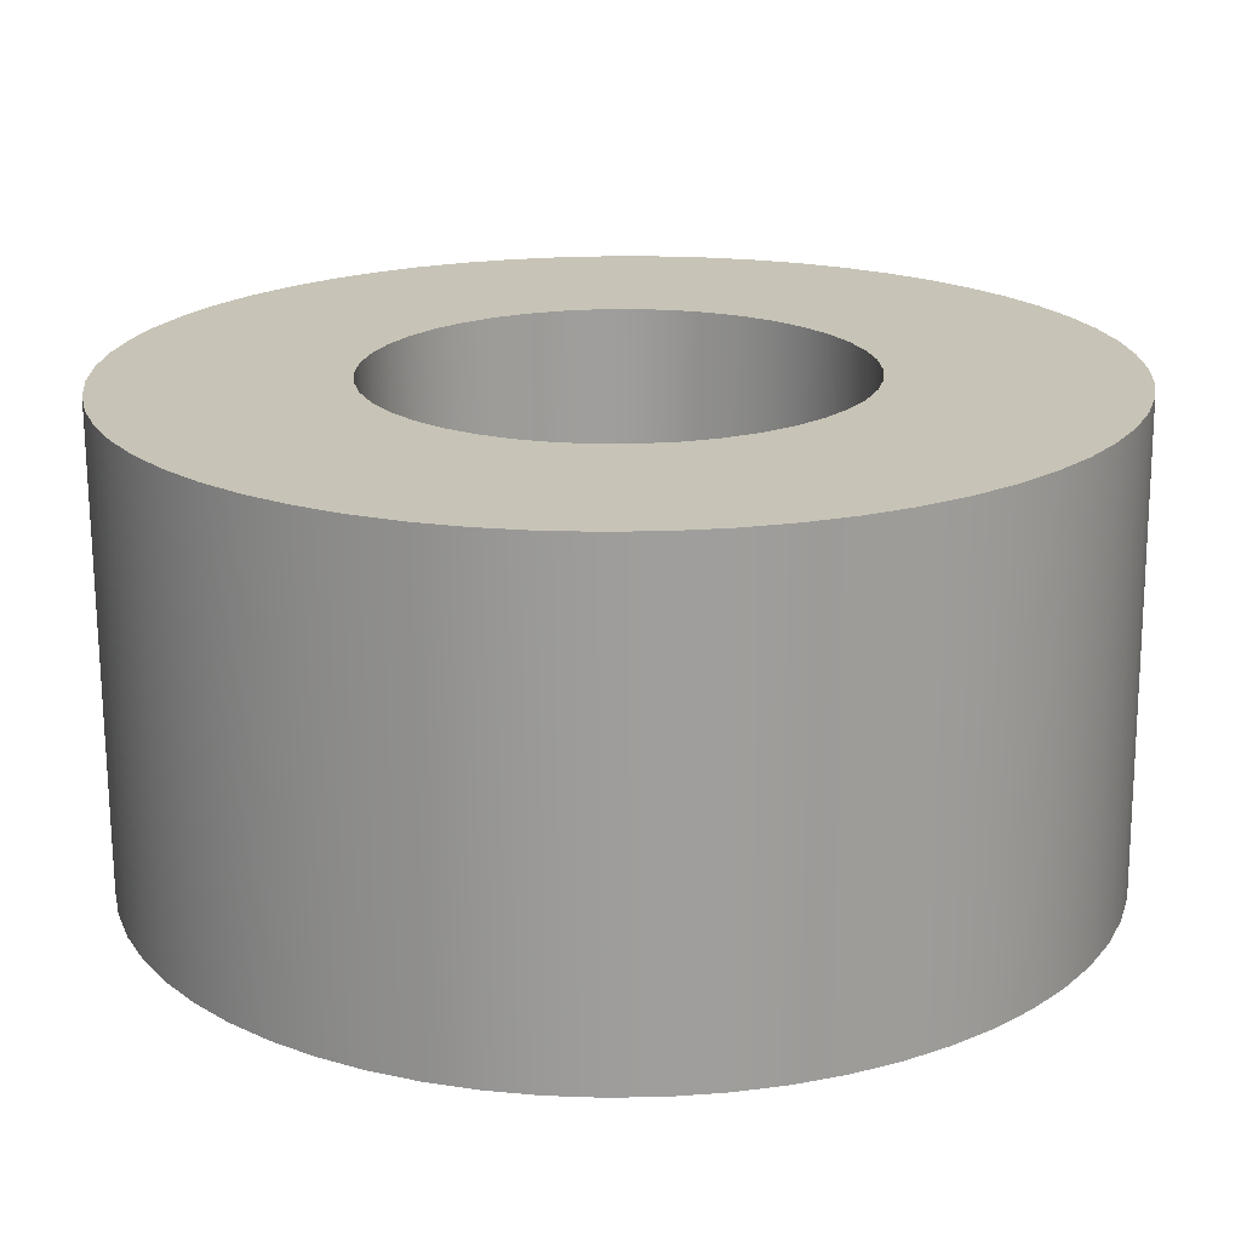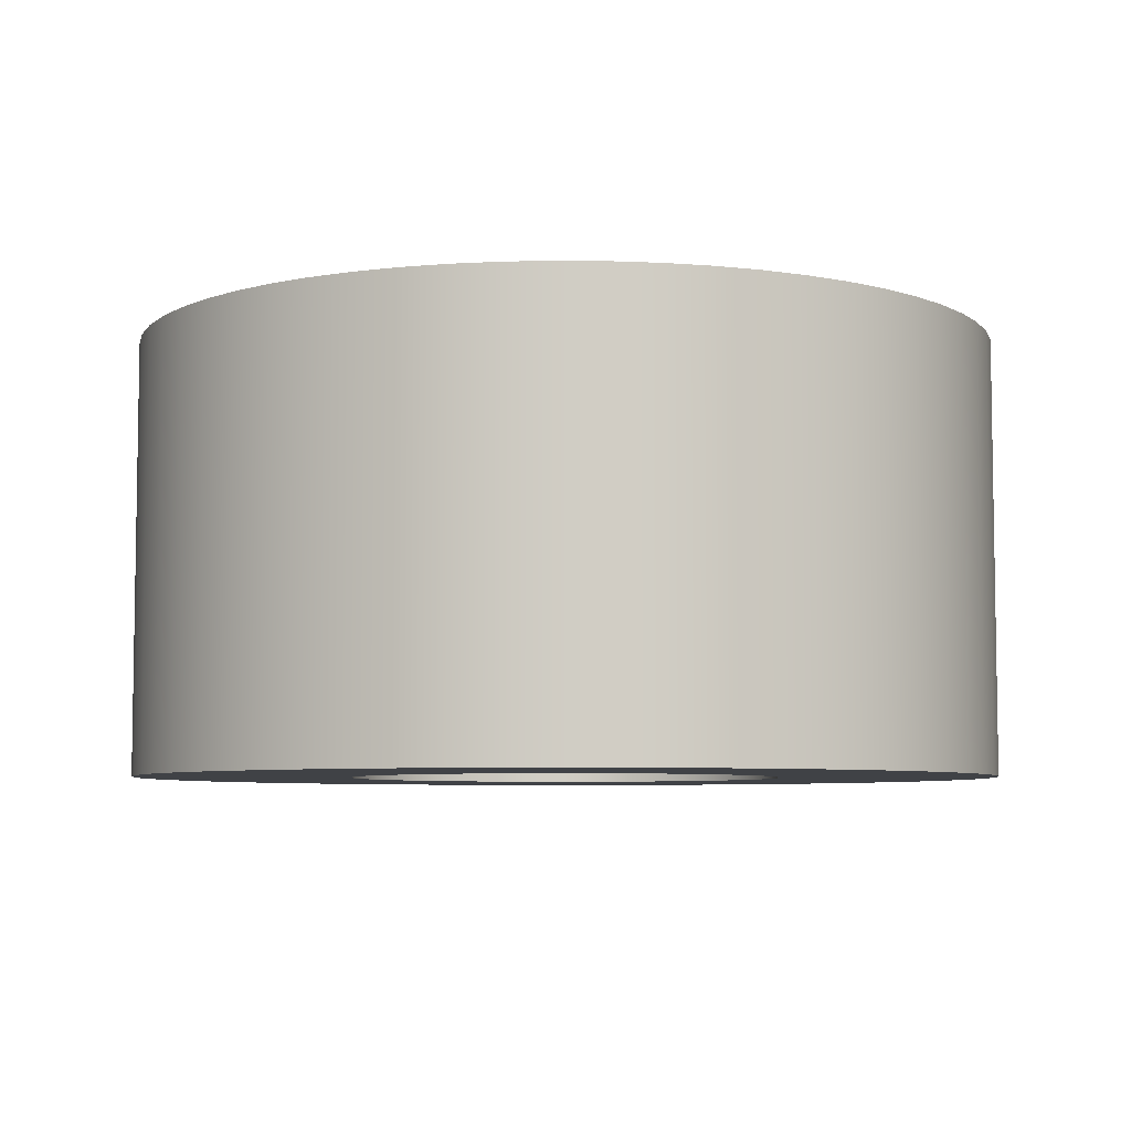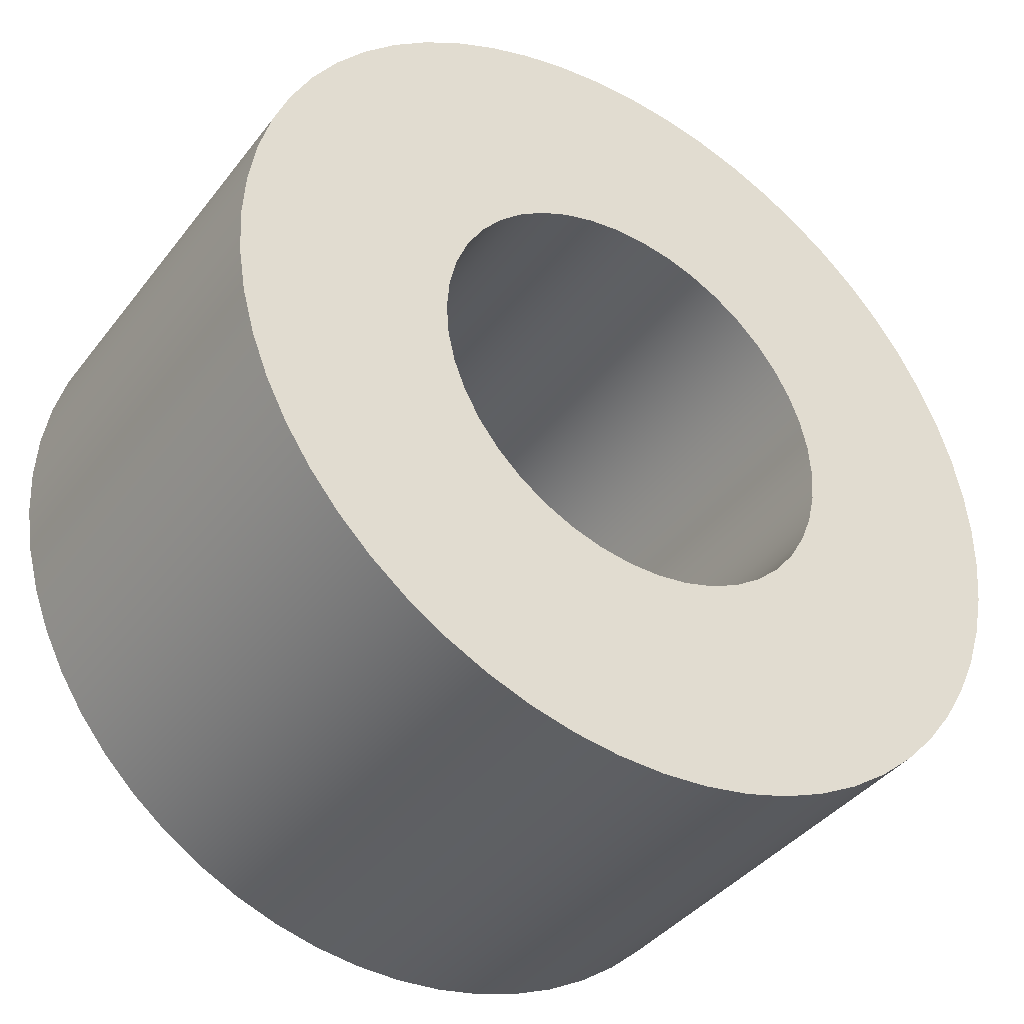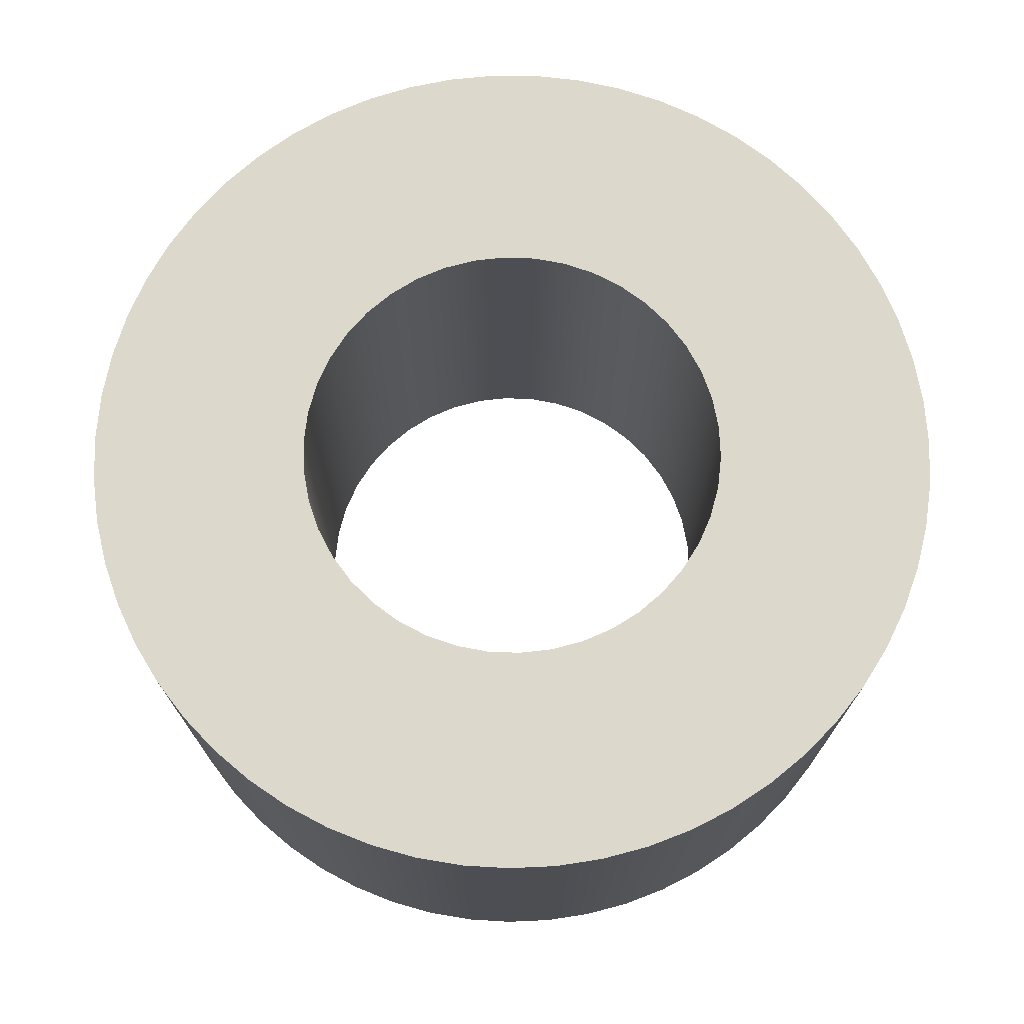
<metadata>
{"format":"obj","ext":"obj","renderer":"f3d","projection":"perspective","resolution":1024,"background":"white","views":[{"elev":-70.6,"azim":-179.7,"up":"+Z"},{"elev":-6.1,"azim":-156.0,"up":"+Y"},{"elev":-39.5,"azim":-33.6,"up":"+Z"},{"elev":72.7,"azim":-83.5,"up":"+Y"}]}
</metadata>
<code>
v 13.65 0.635 3.81
v 13.66 0.635 3.857
v 13.67 0.635 3.904
v 13.68 0.635 3.948
v 13.71 0.635 3.989
v 13.74 0.635 4.026
v 13.77 0.635 4.058
v 13.81 0.635 4.085
v 13.85 0.635 4.106
v 13.9 0.635 4.12
v 13.95 0.635 4.127
v 13.99 0.635 4.127
v 14.04 0.635 4.12
v 14.09 0.635 4.106
v 14.13 0.635 4.085
v 14.17 0.635 4.058
v 14.2 0.635 4.026
v 14.23 0.635 3.989
v 14.26 0.635 3.948
v 14.27 0.635 3.904
v 14.28 0.635 3.857
v 14.29 0.635 3.81
v 14.28 0.635 3.763
v 14.27 0.635 3.716
v 14.26 0.635 3.672
v 14.23 0.635 3.631
v 14.2 0.635 3.594
v 14.17 0.635 3.562
v 14.13 0.635 3.535
v 14.09 0.635 3.514
v 14.04 0.635 3.5
v 13.99 0.635 3.493
v 13.95 0.635 3.493
v 13.9 0.635 3.5
v 13.85 0.635 3.514
v 13.81 0.635 3.535
v 13.77 0.635 3.562
v 13.74 0.635 3.594
v 13.71 0.635 3.631
v 13.68 0.635 3.672
v 13.67 0.635 3.716
v 13.66 0.635 3.763
v 13.65 0 3.81
v 13.66 0 3.763
v 13.67 0 3.716
v 13.68 0 3.672
v 13.71 0 3.631
v 13.74 0 3.594
v 13.77 0 3.562
v 13.81 0 3.535
v 13.85 0 3.514
v 13.9 0 3.5
v 13.95 0 3.493
v 13.99 0 3.493
v 14.04 0 3.5
v 14.09 0 3.514
v 14.13 0 3.535
v 14.17 0 3.562
v 14.2 0 3.594
v 14.23 0 3.631
v 14.26 0 3.672
v 14.27 0 3.716
v 14.28 0 3.763
v 14.29 0 3.81
v 14.28 0 3.857
v 14.27 0 3.904
v 14.26 0 3.948
v 14.23 0 3.989
v 14.2 0 4.026
v 14.17 0 4.058
v 14.13 0 4.085
v 14.09 0 4.106
v 14.04 0 4.12
v 13.99 0 4.127
v 13.95 0 4.127
v 13.9 0 4.12
v 13.85 0 4.106
v 13.81 0 4.085
v 13.77 0 4.058
v 13.74 0 4.026
v 13.71 0 3.989
v 13.68 0 3.948
v 13.67 0 3.904
v 13.66 0 3.857
v 13.65 0.635 3.81
v 13.65 0 3.81
v 13.34 0.635 3.81
v 13.34 0.635 3.743
v 13.35 0.635 3.676
v 13.37 0.635 3.611
v 13.39 0.635 3.548
v 13.42 0.635 3.488
v 13.46 0.635 3.431
v 13.5 0.635 3.379
v 13.55 0.635 3.332
v 13.61 0.635 3.29
v 13.66 0.635 3.255
v 13.72 0.635 3.225
v 13.79 0.635 3.202
v 13.85 0.635 3.186
v 13.92 0.635 3.177
v 13.99 0.635 3.175
v 14.05 0.635 3.181
v 14.12 0.635 3.193
v 14.19 0.635 3.213
v 14.25 0.635 3.239
v 14.31 0.635 3.272
v 14.36 0.635 3.311
v 14.41 0.635 3.355
v 14.46 0.635 3.405
v 14.5 0.635 3.459
v 14.53 0.635 3.517
v 14.56 0.635 3.579
v 14.58 0.635 3.643
v 14.6 0.635 3.709
v 14.6 0.635 3.776
v 14.6 0.635 3.844
v 14.6 0.635 3.911
v 14.58 0.635 3.977
v 14.56 0.635 4.041
v 14.53 0.635 4.103
v 14.5 0.635 4.161
v 14.46 0.635 4.215
v 14.41 0.635 4.265
v 14.36 0.635 4.309
v 14.31 0.635 4.348
v 14.25 0.635 4.381
v 14.19 0.635 4.407
v 14.12 0.635 4.427
v 14.05 0.635 4.439
v 13.99 0.635 4.445
v 13.92 0.635 4.443
v 13.85 0.635 4.434
v 13.79 0.635 4.418
v 13.72 0.635 4.395
v 13.66 0.635 4.365
v 13.61 0.635 4.33
v 13.55 0.635 4.288
v 13.5 0.635 4.241
v 13.46 0.635 4.189
v 13.42 0.635 4.132
v 13.39 0.635 4.072
v 13.37 0.635 4.009
v 13.35 0.635 3.944
v 13.34 0.635 3.877
v 13.34 0 3.81
v 13.34 0 3.877
v 13.35 0 3.944
v 13.37 0 4.009
v 13.39 0 4.072
v 13.42 0 4.132
v 13.46 0 4.189
v 13.5 0 4.241
v 13.55 0 4.288
v 13.61 0 4.33
v 13.66 0 4.365
v 13.72 0 4.395
v 13.79 0 4.418
v 13.85 0 4.434
v 13.92 0 4.443
v 13.99 0 4.445
v 14.05 0 4.439
v 14.12 0 4.427
v 14.19 0 4.407
v 14.25 0 4.381
v 14.31 0 4.348
v 14.36 0 4.309
v 14.41 0 4.265
v 14.46 0 4.215
v 14.5 0 4.161
v 14.53 0 4.103
v 14.56 0 4.041
v 14.58 0 3.977
v 14.6 0 3.911
v 14.6 0 3.844
v 14.6 0 3.776
v 14.6 0 3.709
v 14.58 0 3.643
v 14.56 0 3.579
v 14.53 0 3.517
v 14.5 0 3.459
v 14.46 0 3.405
v 14.41 0 3.355
v 14.36 0 3.311
v 14.31 0 3.272
v 14.25 0 3.239
v 14.19 0 3.213
v 14.12 0 3.193
v 14.05 0 3.181
v 13.99 0 3.175
v 13.92 0 3.177
v 13.85 0 3.186
v 13.79 0 3.202
v 13.72 0 3.225
v 13.66 0 3.255
v 13.61 0 3.29
v 13.55 0 3.332
v 13.5 0 3.379
v 13.46 0 3.431
v 13.42 0 3.488
v 13.39 0 3.548
v 13.37 0 3.611
v 13.35 0 3.676
v 13.34 0 3.743
v 13.34 0 3.81
v 13.34 0.635 3.81
v 13.65 0.635 3.81
v 13.66 0.635 3.763
v 13.67 0.635 3.716
v 13.68 0.635 3.672
v 13.71 0.635 3.631
v 13.74 0.635 3.594
v 13.77 0.635 3.562
v 13.81 0.635 3.535
v 13.85 0.635 3.514
v 13.9 0.635 3.5
v 13.95 0.635 3.493
v 13.99 0.635 3.493
v 14.04 0.635 3.5
v 14.09 0.635 3.514
v 14.13 0.635 3.535
v 14.17 0.635 3.562
v 14.2 0.635 3.594
v 14.23 0.635 3.631
v 14.26 0.635 3.672
v 14.27 0.635 3.716
v 14.28 0.635 3.763
v 14.29 0.635 3.81
v 14.28 0.635 3.857
v 14.27 0.635 3.904
v 14.26 0.635 3.948
v 14.23 0.635 3.989
v 14.2 0.635 4.026
v 14.17 0.635 4.058
v 14.13 0.635 4.085
v 14.09 0.635 4.106
v 14.04 0.635 4.12
v 13.99 0.635 4.127
v 13.95 0.635 4.127
v 13.9 0.635 4.12
v 13.85 0.635 4.106
v 13.81 0.635 4.085
v 13.77 0.635 4.058
v 13.74 0.635 4.026
v 13.71 0.635 3.989
v 13.68 0.635 3.948
v 13.67 0.635 3.904
v 13.66 0.635 3.857
v 13.34 0.635 3.81
v 13.34 0.635 3.877
v 13.35 0.635 3.944
v 13.37 0.635 4.009
v 13.39 0.635 4.072
v 13.42 0.635 4.132
v 13.46 0.635 4.189
v 13.5 0.635 4.241
v 13.55 0.635 4.288
v 13.61 0.635 4.33
v 13.66 0.635 4.365
v 13.72 0.635 4.395
v 13.79 0.635 4.418
v 13.85 0.635 4.434
v 13.92 0.635 4.443
v 13.99 0.635 4.445
v 14.05 0.635 4.439
v 14.12 0.635 4.427
v 14.19 0.635 4.407
v 14.25 0.635 4.381
v 14.31 0.635 4.348
v 14.36 0.635 4.309
v 14.41 0.635 4.265
v 14.46 0.635 4.215
v 14.5 0.635 4.161
v 14.53 0.635 4.103
v 14.56 0.635 4.041
v 14.58 0.635 3.977
v 14.6 0.635 3.911
v 14.6 0.635 3.844
v 14.6 0.635 3.776
v 14.6 0.635 3.709
v 14.58 0.635 3.643
v 14.56 0.635 3.579
v 14.53 0.635 3.517
v 14.5 0.635 3.459
v 14.46 0.635 3.405
v 14.41 0.635 3.355
v 14.36 0.635 3.311
v 14.31 0.635 3.272
v 14.25 0.635 3.239
v 14.19 0.635 3.213
v 14.12 0.635 3.193
v 14.05 0.635 3.181
v 13.99 0.635 3.175
v 13.92 0.635 3.177
v 13.85 0.635 3.186
v 13.79 0.635 3.202
v 13.72 0.635 3.225
v 13.66 0.635 3.255
v 13.61 0.635 3.29
v 13.55 0.635 3.332
v 13.5 0.635 3.379
v 13.46 0.635 3.431
v 13.42 0.635 3.488
v 13.39 0.635 3.548
v 13.37 0.635 3.611
v 13.35 0.635 3.676
v 13.34 0.635 3.743
v 13.65 0 3.81
v 13.66 0 3.857
v 13.67 0 3.904
v 13.68 0 3.948
v 13.71 0 3.989
v 13.74 0 4.026
v 13.77 0 4.058
v 13.81 0 4.085
v 13.85 0 4.106
v 13.9 0 4.12
v 13.95 0 4.127
v 13.99 0 4.127
v 14.04 0 4.12
v 14.09 0 4.106
v 14.13 0 4.085
v 14.17 0 4.058
v 14.2 0 4.026
v 14.23 0 3.989
v 14.26 0 3.948
v 14.27 0 3.904
v 14.28 0 3.857
v 14.29 0 3.81
v 14.28 0 3.763
v 14.27 0 3.716
v 14.26 0 3.672
v 14.23 0 3.631
v 14.2 0 3.594
v 14.17 0 3.562
v 14.13 0 3.535
v 14.09 0 3.514
v 14.04 0 3.5
v 13.99 0 3.493
v 13.95 0 3.493
v 13.9 0 3.5
v 13.85 0 3.514
v 13.81 0 3.535
v 13.77 0 3.562
v 13.74 0 3.594
v 13.71 0 3.631
v 13.68 0 3.672
v 13.67 0 3.716
v 13.66 0 3.763
v 13.34 0 3.81
v 13.34 0 3.743
v 13.35 0 3.676
v 13.37 0 3.611
v 13.39 0 3.548
v 13.42 0 3.488
v 13.46 0 3.431
v 13.5 0 3.379
v 13.55 0 3.332
v 13.61 0 3.29
v 13.66 0 3.255
v 13.72 0 3.225
v 13.79 0 3.202
v 13.85 0 3.186
v 13.92 0 3.177
v 13.99 0 3.175
v 14.05 0 3.181
v 14.12 0 3.193
v 14.19 0 3.213
v 14.25 0 3.239
v 14.31 0 3.272
v 14.36 0 3.311
v 14.41 0 3.355
v 14.46 0 3.405
v 14.5 0 3.459
v 14.53 0 3.517
v 14.56 0 3.579
v 14.58 0 3.643
v 14.6 0 3.709
v 14.6 0 3.776
v 14.6 0 3.844
v 14.6 0 3.911
v 14.58 0 3.977
v 14.56 0 4.041
v 14.53 0 4.103
v 14.5 0 4.161
v 14.46 0 4.215
v 14.41 0 4.265
v 14.36 0 4.309
v 14.31 0 4.348
v 14.25 0 4.381
v 14.19 0 4.407
v 14.12 0 4.427
v 14.05 0 4.439
v 13.99 0 4.445
v 13.92 0 4.443
v 13.85 0 4.434
v 13.79 0 4.418
v 13.72 0 4.395
v 13.66 0 4.365
v 13.61 0 4.33
v 13.55 0 4.288
v 13.5 0 4.241
v 13.46 0 4.189
v 13.42 0 4.132
v 13.39 0 4.072
v 13.37 0 4.009
v 13.35 0 3.944
v 13.34 0 3.877
g a60fe0da-e2a4-11ea-bea9-54bf646e7e1f
f 2 84 1
f 1 84 86
f 85 43 42
f 42 43 44
f 42 44 45
f 2 3 84
f 84 3 83
f 83 3 4
f 83 4 82
f 82 4 5
f 82 5 81
f 81 5 6
f 81 6 80
f 80 6 7
f 80 7 79
f 79 7 8
f 79 8 78
f 78 8 9
f 78 9 77
f 77 9 10
f 77 10 76
f 76 10 11
f 76 11 75
f 75 11 12
f 75 12 74
f 74 12 13
f 74 13 73
f 73 13 14
f 73 14 72
f 72 14 15
f 72 15 71
f 71 15 16
f 71 16 70
f 70 16 17
f 70 17 69
f 69 17 18
f 69 18 68
f 68 18 19
f 68 19 67
f 67 19 20
f 67 20 66
f 66 20 21
f 66 21 65
f 65 21 22
f 65 22 64
f 64 22 23
f 64 23 63
f 63 23 24
f 63 24 62
f 62 24 25
f 62 25 61
f 61 25 26
f 61 26 60
f 60 26 27
f 60 27 59
f 59 27 28
f 59 28 58
f 58 28 29
f 58 29 57
f 57 29 30
f 57 30 56
f 56 30 31
f 56 31 55
f 55 31 32
f 55 32 54
f 54 32 33
f 54 33 53
f 53 33 34
f 53 34 52
f 52 34 35
f 52 35 51
f 51 35 36
f 51 36 50
f 50 36 37
f 50 37 49
f 49 37 38
f 49 38 48
f 48 38 39
f 48 39 47
f 47 39 40
f 47 40 46
f 46 40 41
f 46 41 45
f 45 41 42
g a611195c-e2a4-11ea-94ef-54bf646e7e1f
f 88 204 87
f 87 204 205
f 206 146 145
f 145 146 147
f 145 147 148
f 88 89 204
f 204 89 203
f 203 89 90
f 203 90 202
f 202 90 91
f 202 91 201
f 201 91 92
f 201 92 200
f 200 92 93
f 200 93 199
f 199 93 94
f 199 94 198
f 198 94 95
f 198 95 197
f 197 95 96
f 197 96 196
f 196 96 97
f 196 97 195
f 195 97 98
f 195 98 194
f 194 98 99
f 194 99 193
f 193 99 100
f 193 100 192
f 192 100 101
f 192 101 191
f 191 101 102
f 191 102 190
f 190 102 103
f 190 103 189
f 189 103 104
f 189 104 188
f 188 104 105
f 188 105 187
f 187 105 106
f 187 106 186
f 186 106 107
f 186 107 185
f 185 107 108
f 185 108 184
f 184 108 109
f 184 109 183
f 183 109 110
f 183 110 182
f 182 110 111
f 182 111 181
f 181 111 112
f 181 112 180
f 180 112 113
f 180 113 179
f 179 113 114
f 179 114 178
f 178 114 115
f 178 115 177
f 177 115 116
f 177 116 176
f 176 116 117
f 176 117 175
f 175 117 118
f 175 118 174
f 174 118 119
f 174 119 173
f 173 119 120
f 173 120 172
f 172 120 121
f 172 121 171
f 171 121 122
f 171 122 170
f 170 122 123
f 170 123 169
f 169 123 124
f 169 124 168
f 168 124 125
f 168 125 167
f 167 125 126
f 167 126 166
f 166 126 127
f 166 127 165
f 165 127 128
f 165 128 164
f 164 128 129
f 164 129 163
f 163 129 130
f 163 130 162
f 162 130 131
f 162 131 161
f 161 131 132
f 161 132 160
f 160 132 133
f 160 133 159
f 159 133 134
f 159 134 158
f 158 134 135
f 158 135 157
f 157 135 136
f 157 136 156
f 156 136 137
f 156 137 155
f 155 137 138
f 155 138 154
f 154 138 139
f 154 139 153
f 153 139 140
f 153 140 152
f 152 140 141
f 152 141 151
f 151 141 142
f 151 142 150
f 150 142 143
f 150 143 149
f 149 143 144
f 149 144 148
f 148 144 145
g a61251d8-e2a4-11ea-a724-54bf646e7e1f
f 208 307 207
f 207 307 249
f 207 249 250
f 307 208 306
f 306 208 209
f 306 209 305
f 305 209 304
f 304 209 210
f 304 210 303
f 303 210 211
f 303 211 302
f 302 211 212
f 302 212 301
f 301 212 300
f 300 212 213
f 300 213 299
f 299 213 214
f 299 214 298
f 298 214 297
f 297 214 215
f 297 215 296
f 296 215 216
f 296 216 295
f 295 216 217
f 295 217 294
f 294 217 293
f 293 217 218
f 293 218 292
f 292 218 219
f 292 219 291
f 291 219 290
f 290 219 220
f 290 220 289
f 289 220 221
f 289 221 288
f 288 221 222
f 288 222 287
f 287 222 286
f 286 222 223
f 286 223 285
f 285 223 224
f 285 224 284
f 284 224 283
f 283 224 225
f 283 225 282
f 282 225 226
f 282 226 281
f 281 226 227
f 281 227 280
f 280 227 279
f 279 227 228
f 279 228 278
f 278 228 229
f 278 229 277
f 277 229 276
f 276 229 230
f 276 230 275
f 275 230 231
f 275 231 274
f 274 231 232
f 274 232 273
f 273 232 272
f 272 232 233
f 272 233 271
f 271 233 234
f 271 234 270
f 270 234 269
f 269 234 235
f 269 235 268
f 268 235 236
f 268 236 267
f 267 236 237
f 267 237 266
f 266 237 265
f 265 237 238
f 265 238 264
f 264 238 239
f 264 239 263
f 263 239 262
f 262 239 240
f 262 240 261
f 261 240 241
f 261 241 260
f 260 241 242
f 260 242 259
f 259 242 258
f 258 242 243
f 258 243 257
f 257 243 244
f 257 244 256
f 256 244 255
f 255 244 245
f 255 245 254
f 254 245 246
f 254 246 253
f 253 246 247
f 253 247 252
f 252 247 251
f 251 247 248
f 251 248 250
f 250 248 207
g a613ff92-e2a4-11ea-9b7a-54bf646e7e1f
f 309 408 308
f 308 408 350
f 308 350 351
f 408 309 407
f 407 309 310
f 407 310 406
f 406 310 405
f 405 310 311
f 405 311 404
f 404 311 312
f 404 312 403
f 403 312 313
f 403 313 402
f 402 313 401
f 401 313 314
f 401 314 400
f 400 314 315
f 400 315 399
f 399 315 398
f 398 315 316
f 398 316 397
f 397 316 317
f 397 317 396
f 396 317 318
f 396 318 395
f 395 318 394
f 394 318 319
f 394 319 393
f 393 319 320
f 393 320 392
f 392 320 391
f 391 320 321
f 391 321 390
f 390 321 322
f 390 322 389
f 389 322 323
f 389 323 388
f 388 323 387
f 387 323 324
f 387 324 386
f 386 324 325
f 386 325 385
f 385 325 384
f 384 325 326
f 384 326 383
f 383 326 327
f 383 327 382
f 382 327 328
f 382 328 381
f 381 328 380
f 380 328 329
f 380 329 379
f 379 329 330
f 379 330 378
f 378 330 377
f 377 330 331
f 377 331 376
f 376 331 332
f 376 332 375
f 375 332 333
f 375 333 374
f 374 333 373
f 373 333 334
f 373 334 372
f 372 334 335
f 372 335 371
f 371 335 370
f 370 335 336
f 370 336 369
f 369 336 337
f 369 337 368
f 368 337 338
f 368 338 367
f 367 338 366
f 366 338 339
f 366 339 365
f 365 339 340
f 365 340 364
f 364 340 363
f 363 340 341
f 363 341 362
f 362 341 342
f 362 342 361
f 361 342 343
f 361 343 360
f 360 343 359
f 359 343 344
f 359 344 358
f 358 344 345
f 358 345 357
f 357 345 356
f 356 345 346
f 356 346 355
f 355 346 347
f 355 347 354
f 354 347 348
f 354 348 353
f 353 348 352
f 352 348 349
f 352 349 351
f 351 349 308

</code>
